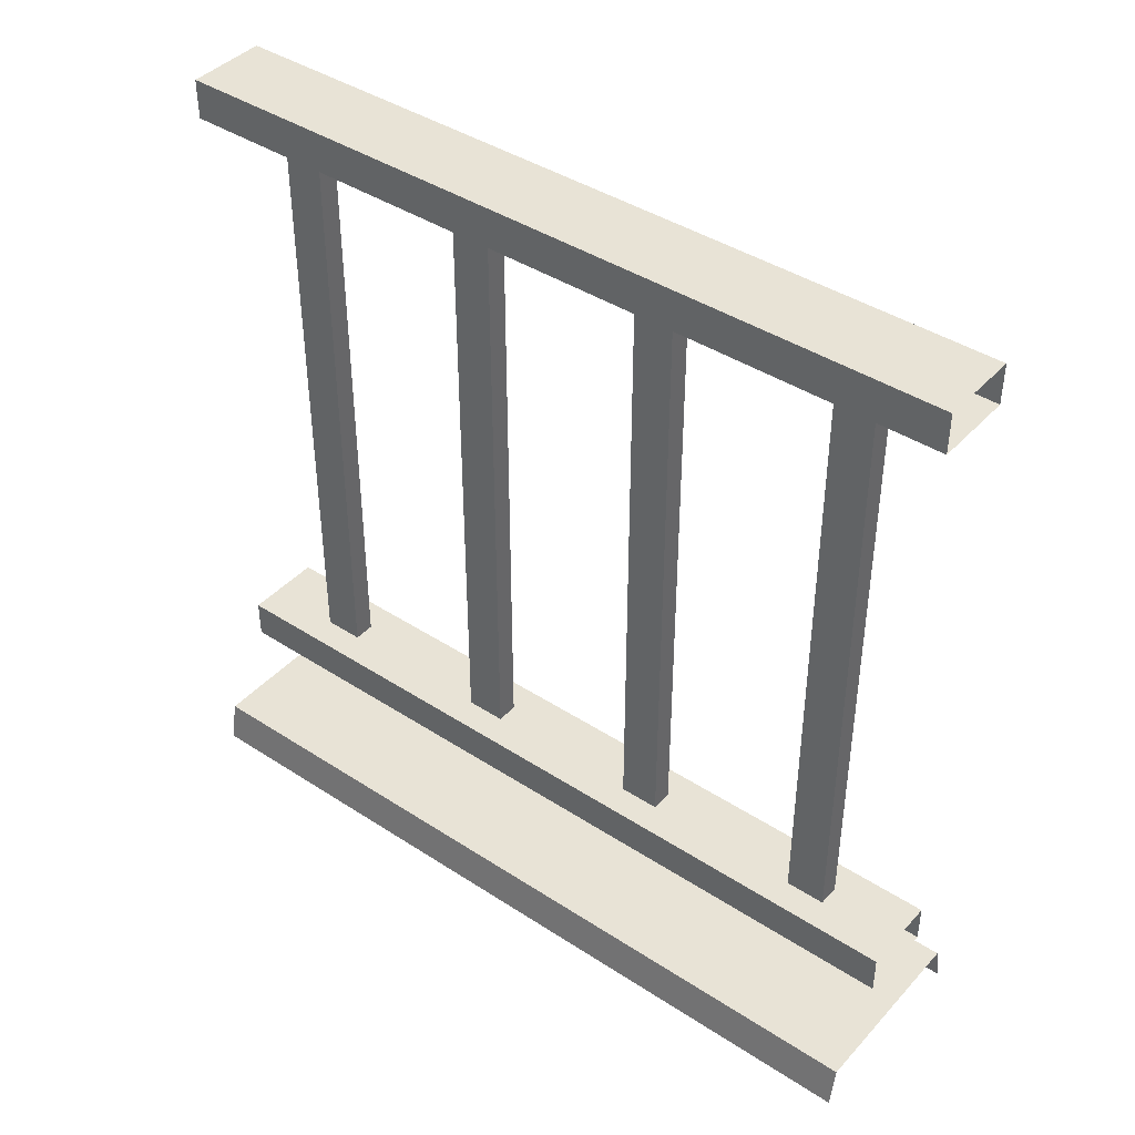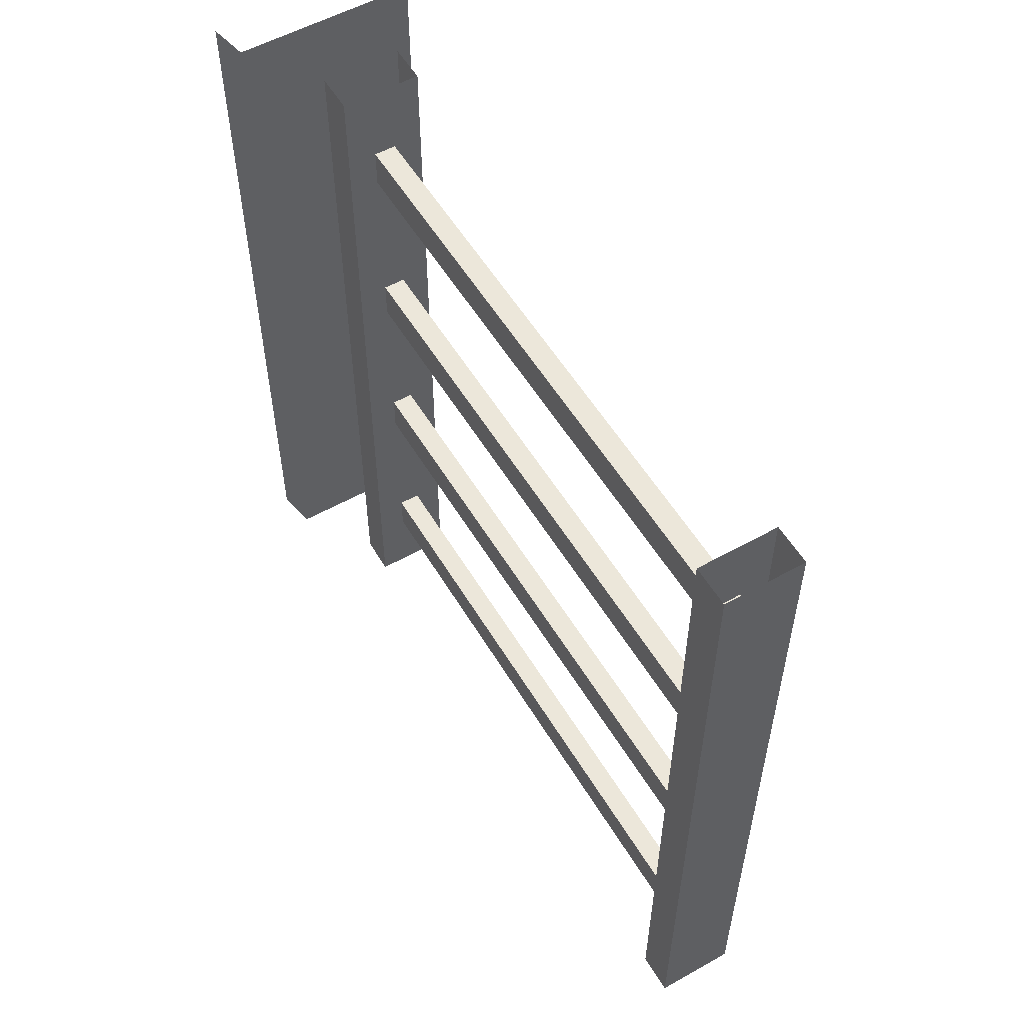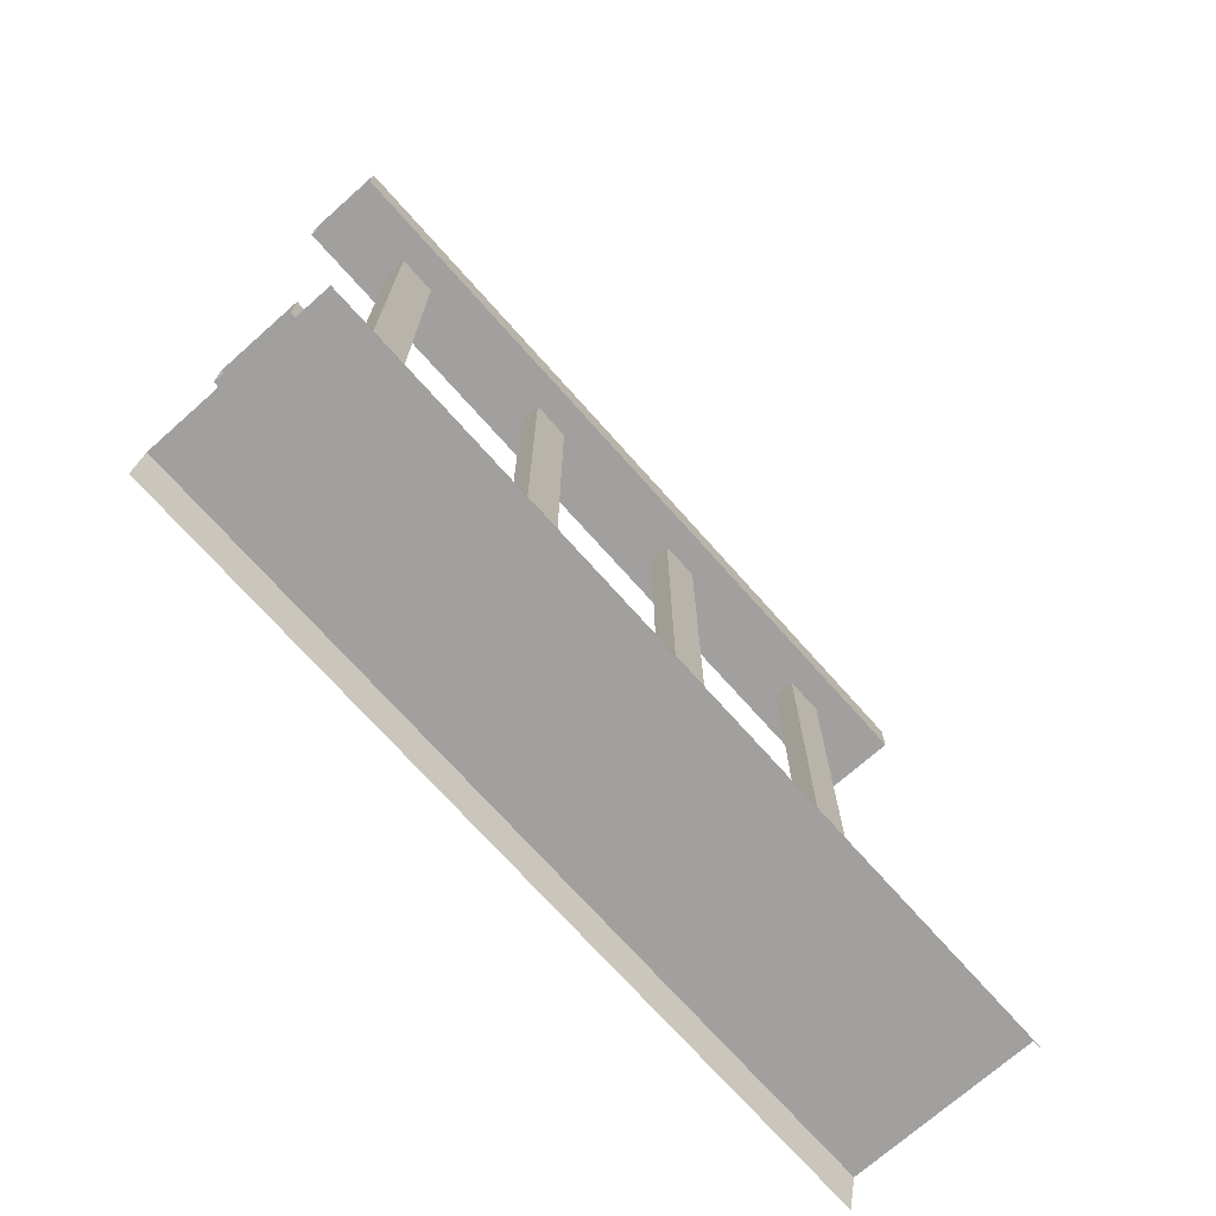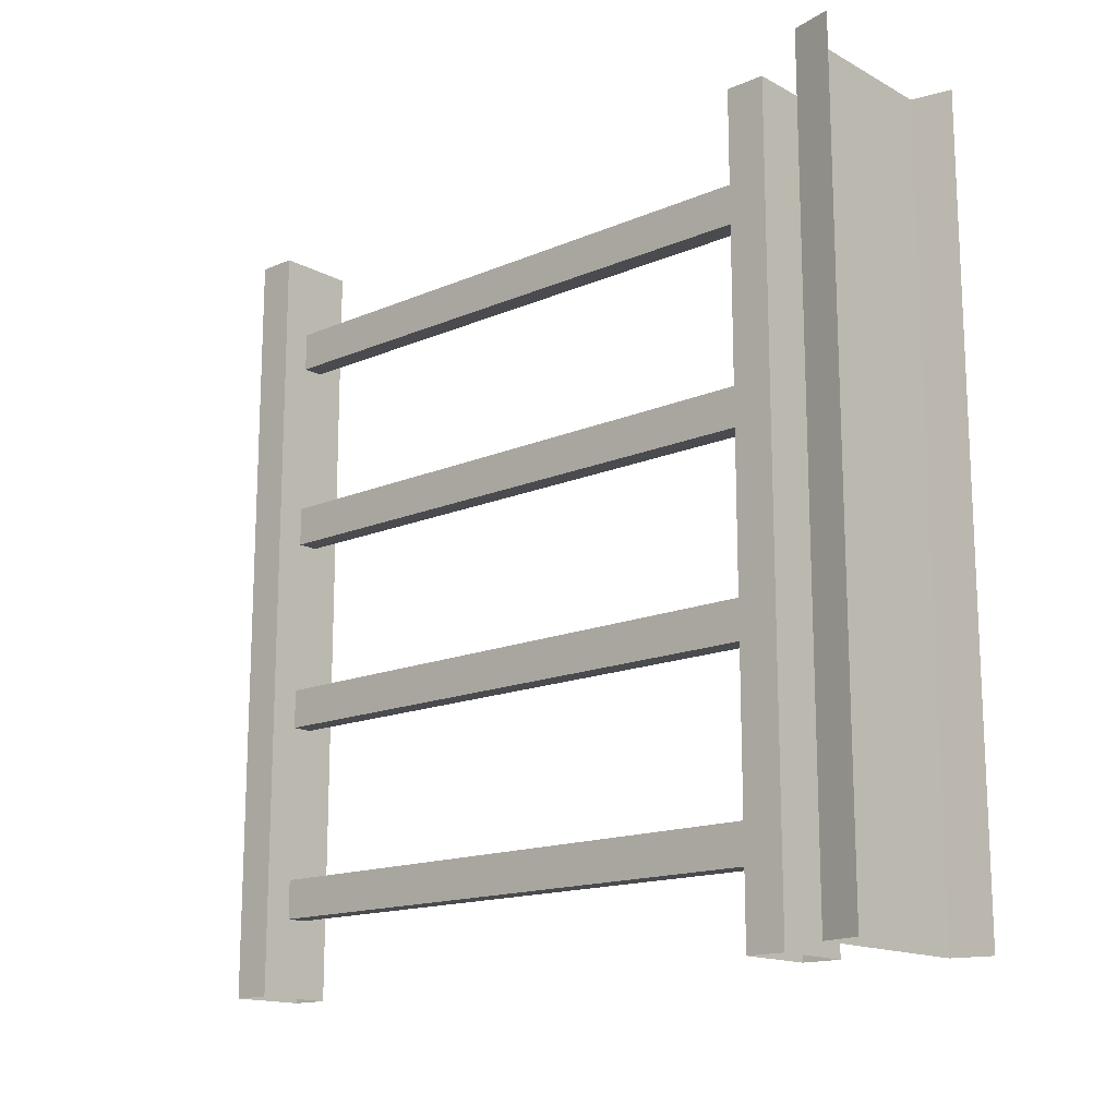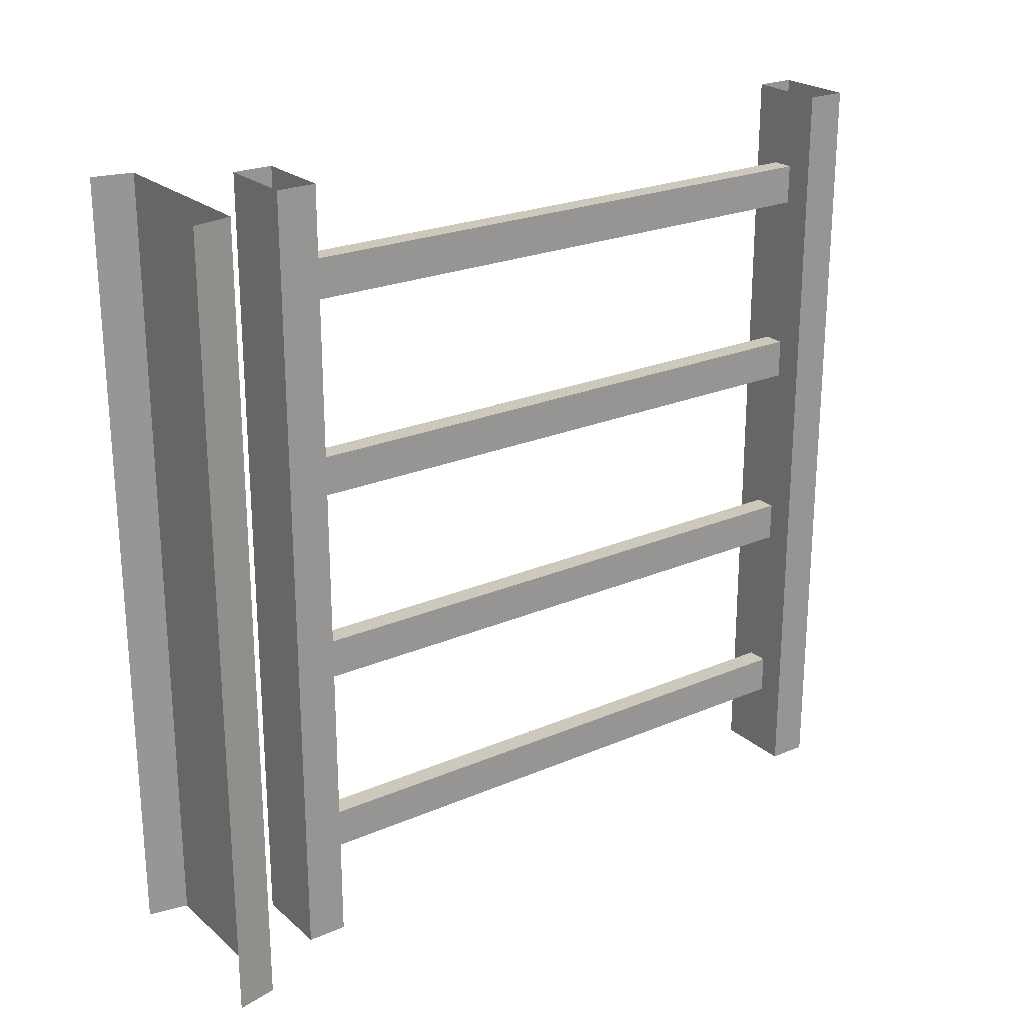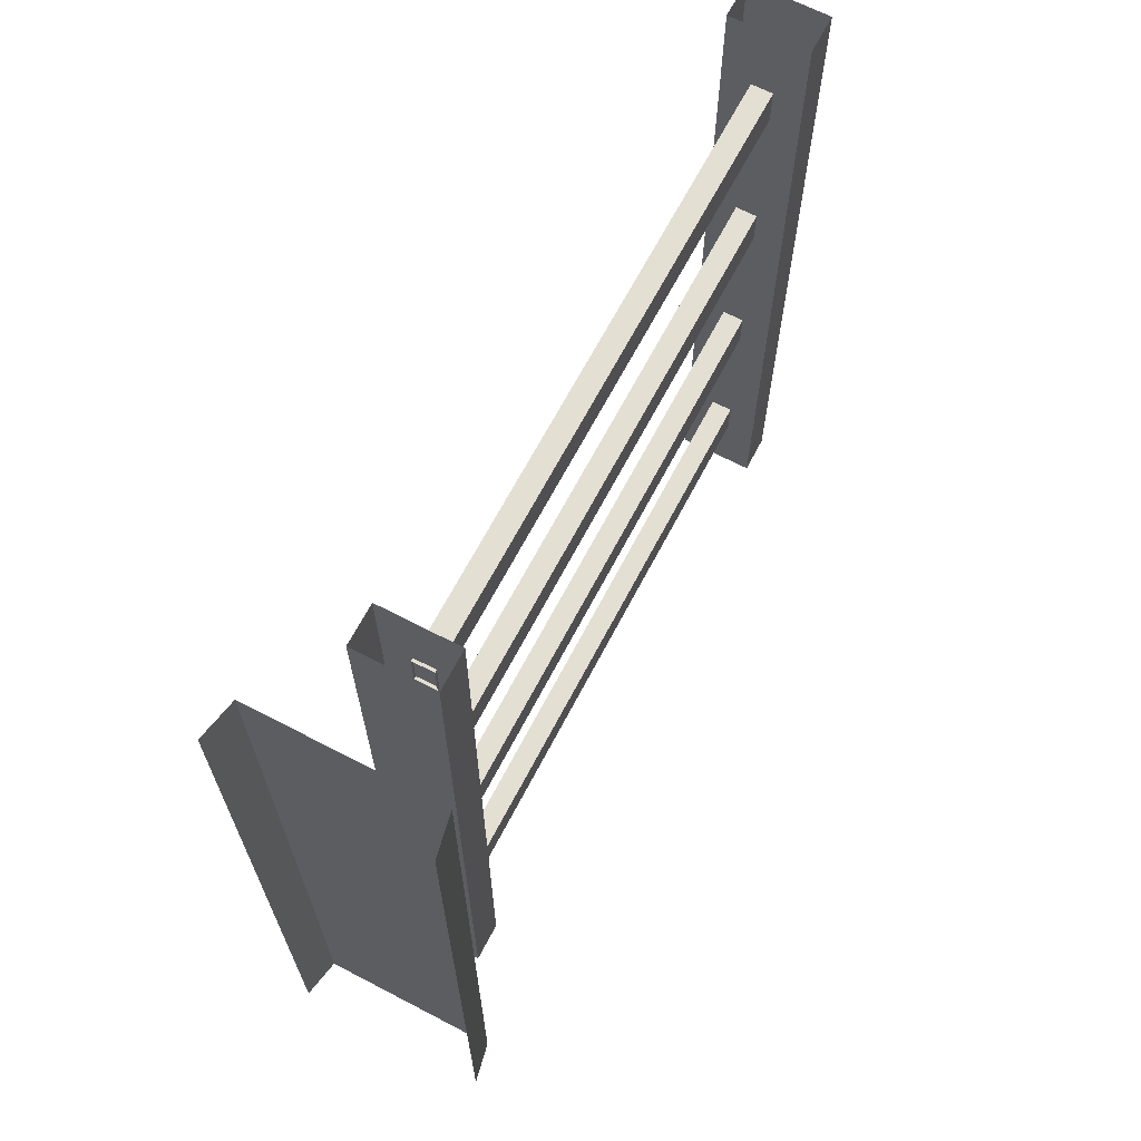
<metadata>
{"format":"obj","ext":"obj","renderer":"f3d","projection":"perspective","resolution":1024,"background":"white","views":[{"elev":41.6,"azim":128.2,"up":"+Y"},{"elev":55.3,"azim":149.5,"up":"+Z"},{"elev":-71.8,"azim":41.6,"up":"+Y"},{"elev":-15.5,"azim":-48.2,"up":"+Z"},{"elev":23.5,"azim":54.3,"up":"+Z"},{"elev":66.5,"azim":27.6,"up":"+Z"}]}
</metadata>
<code>
v 0.1114 0.9632 -0.85
v 0.1386 0.1905 -0.85
v 0.1114 0.1905 -0.85
v 0.1386 0.9632 -0.85
v 0.1114 0.9632 -0.9
v 0.1386 0.1905 -0.9
v 0.1386 0.9632 -0.9
v 0.1114 0.1905 -0.9
v 0.1386 0.9632 -0.85
v 0.1386 0.1905 -0.9
v 0.1386 0.1905 -0.85
v 0.1386 0.9632 -0.9
v 0.1114 0.1905 -0.85
v 0.1114 0.9632 -0.9
v 0.1114 0.9632 -0.85
v 0.1114 0.1905 -0.9
v 0.1114 0.9632 -0.6
v 0.1386 0.1905 -0.6
v 0.1114 0.1905 -0.6
v 0.1386 0.9632 -0.6
v 0.1114 0.9632 -0.65
v 0.1386 0.1905 -0.65
v 0.1386 0.9632 -0.65
v 0.1114 0.1905 -0.65
v 0.1386 0.9632 -0.6
v 0.1386 0.1905 -0.65
v 0.1386 0.1905 -0.6
v 0.1386 0.9632 -0.65
v 0.1114 0.1905 -0.6
v 0.1114 0.9632 -0.65
v 0.1114 0.9632 -0.6
v 0.1114 0.1905 -0.65
v 0.1114 0.9632 -0.35
v 0.1386 0.1905 -0.35
v 0.1114 0.1905 -0.35
v 0.1386 0.9632 -0.35
v 0.1114 0.9632 -0.4
v 0.1386 0.1905 -0.4
v 0.1386 0.9632 -0.4
v 0.1114 0.1905 -0.4
v 0.1386 0.9632 -0.35
v 0.1386 0.1905 -0.4
v 0.1386 0.1905 -0.35
v 0.1386 0.9632 -0.4
v 0.1114 0.1905 -0.35
v 0.1114 0.9632 -0.4
v 0.1114 0.9632 -0.35
v 0.1114 0.1905 -0.4
v 0.1114 0.9632 -0.1
v 0.1386 0.1905 -0.1
v 0.1114 0.1905 -0.1
v 0.1386 0.9632 -0.1
v 0.1114 0.9632 -0.15
v 0.1386 0.1905 -0.15
v 0.1386 0.9632 -0.15
v 0.1114 0.1905 -0.15
v 0.1386 0.9632 -0.1
v 0.1386 0.1905 -0.15
v 0.1386 0.1905 -0.1
v 0.1386 0.9632 -0.15
v 0.1114 0.1905 -0.1
v 0.1114 0.9632 -0.15
v 0.1114 0.9632 -0.1
v 0.1114 0.1905 -0.15
v -9.554e-06 -7.595e-08 -5.229e-06
v 0.009991 0.05 -1
v 0.00999 0.05 -4.502e-06
v -8.601e-06 -7.595e-08 -1
v 0.07499 0.9561 -1
v 0.175 0.9561 -5.395e-06
v 0.175 0.9561 -1
v 0.07499 0.9561 -5.774e-06
v 0.175 1.006 -1
v 0.07499 1.006 -5.774e-06
v 0.07499 1.006 -1
v 0.175 1.006 -5.395e-06
v 0.175 0.9561 -1
v 0.175 1.006 -5.395e-06
v 0.175 1.006 -1
v 0.175 0.9561 -5.395e-06
v 0.07499 1.006 -1
v 0.07499 0.9561 -5.774e-06
v 0.07499 0.9561 -1
v 0.07499 1.006 -5.774e-06
v 0.175 0.1941 -1
v 0.07499 0.1941 -5.774e-06
v 0.07499 0.1941 -1
v 0.175 0.1941 -5.395e-06
v 0.175 0.1441 -1
v 0.175 0.1941 -5.395e-06
v 0.175 0.1941 -1
v 0.175 0.1441 -5.395e-06
v 0.07499 0.1941 -1
v 0.07499 0.1441 -5.774e-06
v 0.07499 0.1441 -1
v 0.07499 0.1941 -5.774e-06
v 0.24 0.05 -1
v 0.00999 0.05 -4.502e-06
v 0.009991 0.05 -1
v 0.24 0.05 -4.965e-06
v 0.25 -7.595e-08 -1
v 0.24 0.05 -4.965e-06
v 0.24 0.05 -1
v 0.25 -7.595e-08 -4.237e-06
v 0.07499 0.1441 -1
v 0.175 0.1441 -5.395e-06
v 0.175 0.1441 -1
v 0.07499 0.1441 -5.774e-06
g porch_railing_A_5_10364_783
f 1 3 2
f 2 4 1
f 5 7 6
f 6 8 5
f 9 11 10
f 10 12 9
f 13 15 14
f 14 16 13
f 17 19 18
f 18 20 17
f 21 23 22
f 22 24 21
f 25 27 26
f 26 28 25
f 29 31 30
f 30 32 29
f 33 35 34
f 34 36 33
f 37 39 38
f 38 40 37
f 41 43 42
f 42 44 41
f 45 47 46
f 46 48 45
f 49 51 50
f 50 52 49
f 53 55 54
f 54 56 53
f 57 59 58
f 58 60 57
f 61 63 62
f 62 64 61
f 65 67 66
f 66 68 65
f 69 71 70
f 70 72 69
f 73 75 74
f 74 76 73
f 77 79 78
f 78 80 77
f 81 83 82
f 82 84 81
f 85 87 86
f 86 88 85
f 89 91 90
f 90 92 89
f 93 95 94
f 94 96 93
f 97 99 98
f 98 100 97
f 101 103 102
f 102 104 101
f 105 107 106
f 106 108 105

</code>
